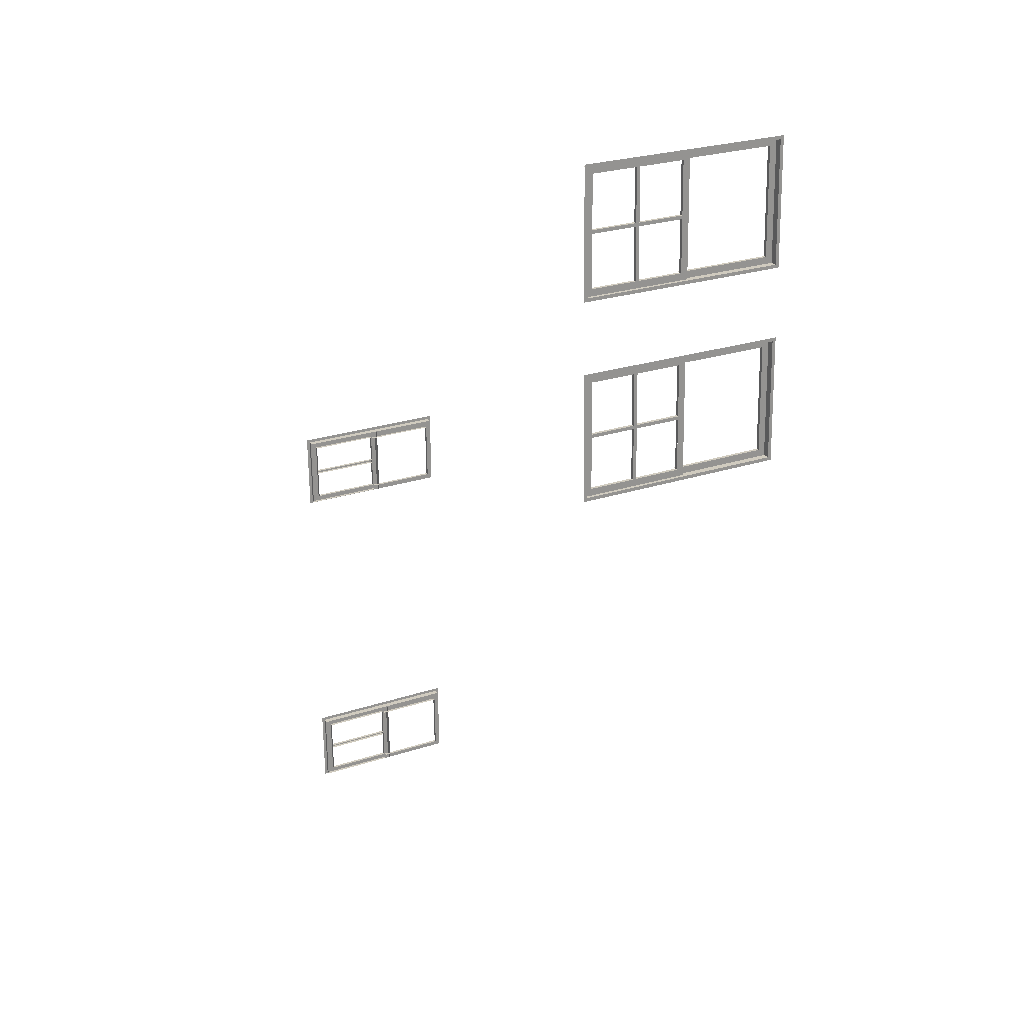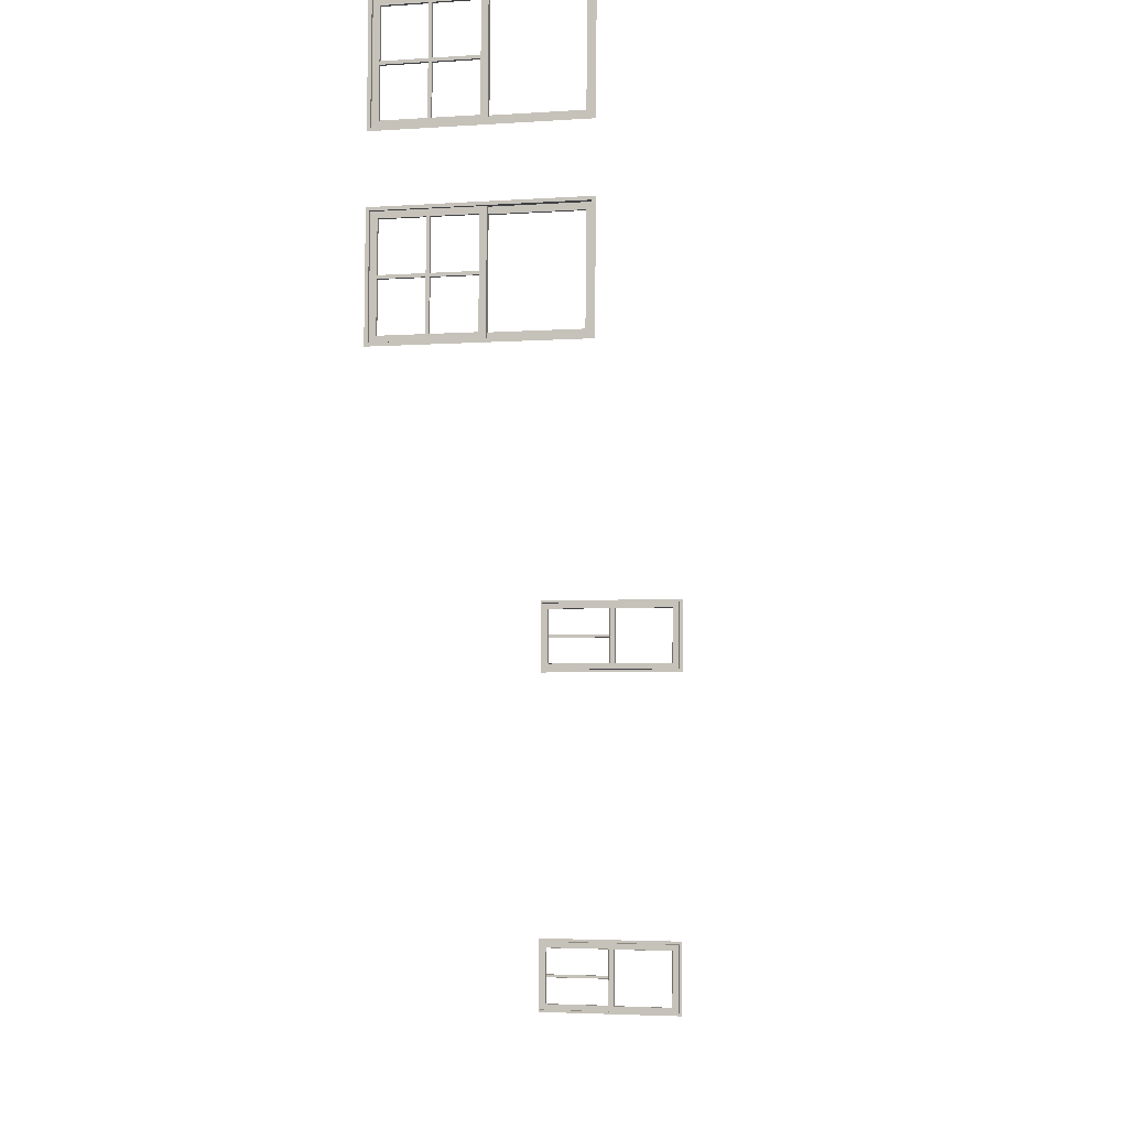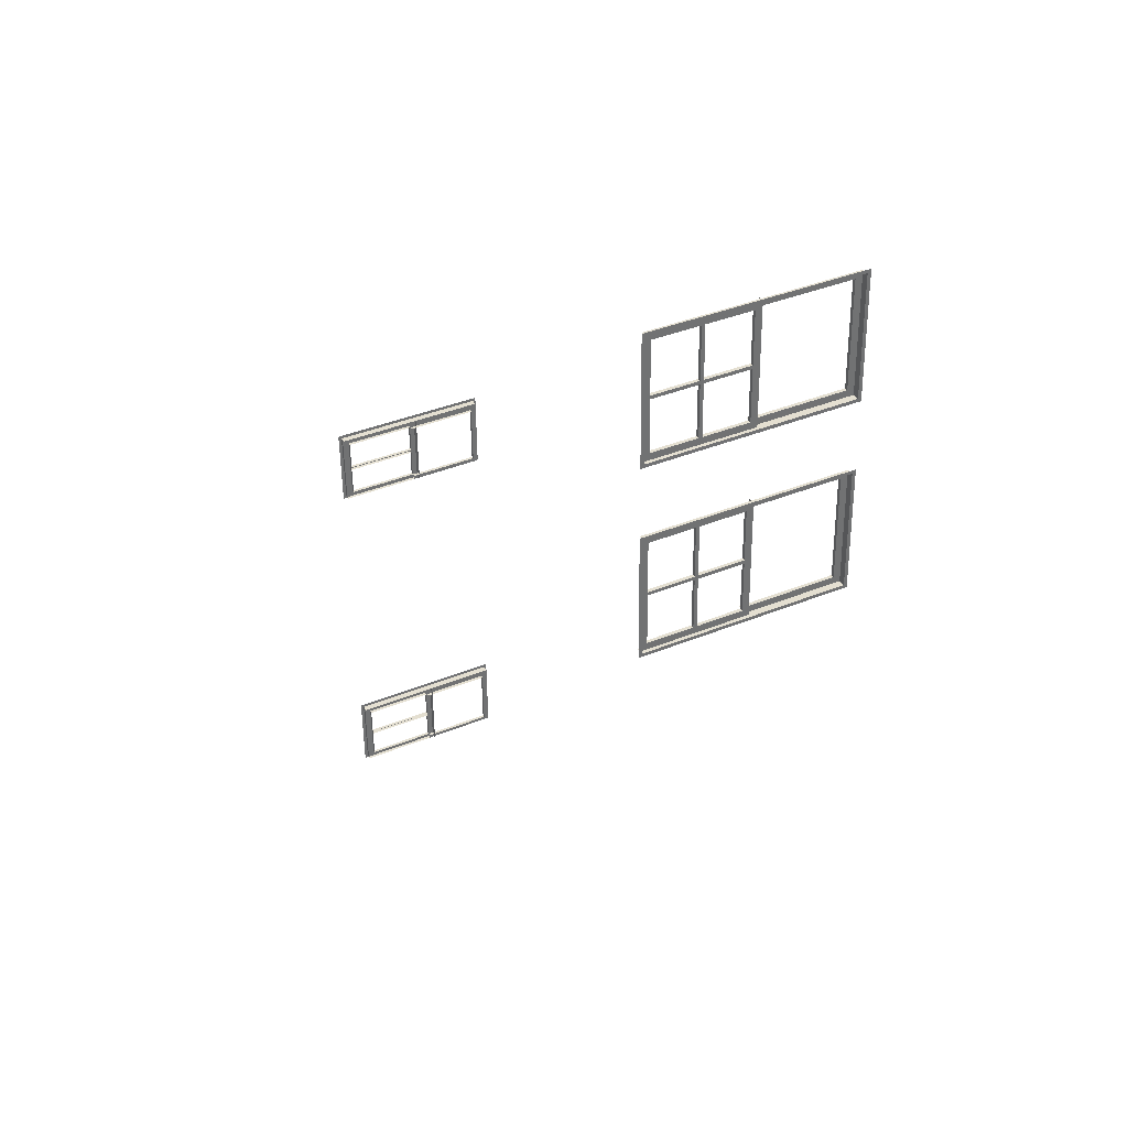
<metadata>
{"format":"obj","ext":"obj","renderer":"f3d","projection":"perspective","resolution":1024,"background":"white","views":[{"elev":25.1,"azim":-118.0,"up":"+Z"},{"elev":-3.6,"azim":-77.2,"up":"+Z"},{"elev":38.2,"azim":-117.4,"up":"+Z"}]}
</metadata>
<code>
o fh2-windows-sides-standard-diningB-frame
v 20.86 9.33 -182.5
v 20.91 9.33 -180.5
v 20.91 9.25 -180.5
v 20.86 9.25 -182.5
v 20.78 9.25 -182.5
v 20.83 9.25 -180.6
v 20.83 9.09 -180.6
v 20.78 9.09 -182.5
v 20.74 9.09 -180.8
v 20.7 9.09 -182.3
v 20.78 9.09 -182.3
v 20.82 9.09 -180.8
v 20.91 9.25 -180.6
v 20.86 9.25 -182.5
v 20.91 5.41 -180.6
v 20.91 5.41 -180.5
v 20.75 5.41 -180.6
v 20.75 9.25 -180.6
v 20.86 5.41 -182.5
v 20.91 5.33 -180.5
v 20.86 5.33 -182.5
v 20.62 5.57 -182.3
v 20.66 5.57 -180.8
v 20.74 5.57 -180.8
v 20.7 5.57 -182.3
v 20.7 5.57 -182.5
v 20.75 5.57 -180.6
v 20.7 5.41 -182.5
v 20.86 5.41 -182.5
v 20.7 9.25 -182.5
v 20.82 7.349 -180.8
v 20.83 7.349 -180.6
v 20.74 7.349 -180.8
v 20.78 7.349 -182.5
v 20.83 7.189 -180.6
v 20.78 7.189 -182.5
v 20.7 7.349 -182.3
v 20.78 7.349 -182.3
v 20.67 7.189 -180.6
v 20.62 7.189 -182.4
v 20.72 7.349 -181.6
v 20.72 9.09 -181.6
v 20.8 9.09 -181.6
v 20.8 7.349 -181.6
v 20.72 9.09 -181.5
v 20.72 7.349 -181.5
v 20.8 7.349 -181.5
v 20.8 9.09 -181.5
v 20.66 7.329 -180.8
v 20.74 7.329 -180.8
v 20.75 7.329 -180.6
v 20.62 7.329 -182.3
v 20.7 7.329 -182.3
v 20.7 7.329 -182.5
v 20.47 7.329 -191.7
v 20.47 7.329 -191.6
v 20.47 5.57 -191.6
v 20.47 5.57 -191.7
v 20.39 7.329 -191.6
v 20.39 5.57 -191.6
v 20.51 5.57 -190.1
v 20.51 7.329 -190.1
v 20.51 7.329 -189.9
v 20.51 5.57 -189.9
v 20.43 5.57 -190.1
v 20.43 7.329 -190.1
v 20.57 9.09 -190.9
v 20.57 9.09 -190.8
v 20.57 7.349 -190.8
v 20.57 7.349 -190.9
v 20.49 9.09 -190.8
v 20.49 7.349 -190.8
v 20.49 7.349 -190.9
v 20.49 9.09 -190.9
v 20.47 9.09 -191.6
v 20.47 7.349 -191.6
v 20.55 7.349 -191.6
v 20.55 9.09 -191.6
v 20.55 9.09 -191.8
v 20.55 7.349 -191.8
v 20.59 7.189 -189.9
v 20.43 7.189 -189.9
v 20.39 7.189 -191.7
v 20.55 7.189 -191.8
v 20.51 7.349 -190.1
v 20.59 7.349 -190.1
v 20.59 7.349 -189.9
v 20.51 9.09 -190.1
v 20.59 9.09 -190.1
v 20.59 9.09 -189.9
v 20.63 9.25 -191.8
v 20.47 9.25 -191.7
v 20.47 5.41 -191.7
v 20.63 5.41 -191.8
v 20.62 9.25 -191.8
v 20.62 5.41 -191.8
v 20.51 5.41 -189.9
v 20.67 5.41 -189.9
v 20.68 5.41 -189.8
v 20.68 5.33 -189.8
v 20.62 5.33 -191.8
v 20.51 9.25 -189.9
v 20.67 9.25 -189.9
v 20.68 9.25 -189.8
v 20.59 9.25 -189.9
v 20.55 9.25 -191.8
v 20.62 9.33 -191.8
v 20.68 9.33 -189.8
v 4.933 4.41 -173
v 4.862 4.41 -175.8
v 4.702 4.41 -175.8
v 4.773 4.41 -173
v 4.933 4.57 -173
v 4.862 4.57 -175.8
v 4.929 4.57 -173.1
v 5.009 4.57 -173.2
v 4.946 4.57 -175.7
v 4.866 4.57 -175.7
v 4.775 4.33 -172.9
v 4.775 4.41 -172.9
v 4.7 4.41 -175.9
v 4.7 4.33 -175.9
v 4.862 9.25 -175.8
v 4.702 9.25 -175.8
v 4.933 9.25 -173
v 4.773 9.25 -173
v 4.782 9.25 -175.8
v 4.853 9.25 -173
v 4.786 9.09 -175.7
v 4.866 9.09 -175.7
v 4.929 9.09 -173.1
v 4.849 9.09 -173.1
v 4.853 9.09 -173
v 4.782 9.09 -175.8
v 4.7 9.25 -175.9
v 4.775 9.25 -172.9
v 4.775 9.33 -172.9
v 4.7 9.33 -175.9
v 4.819 6.849 -174.4
v 4.819 9.09 -174.4
v 4.817 9.09 -174.4
v 4.817 6.849 -174.4
v 4.899 6.849 -174.4
v 4.899 9.09 -174.4
v 4.897 9.09 -174.4
v 4.897 6.849 -174.4
v 4.942 6.689 -175.8
v 5.013 6.689 -173
v 4.853 6.689 -173
v 4.782 6.689 -175.8
v 4.933 6.829 -173
v 4.929 6.829 -173.1
v 4.866 6.829 -175.7
v 4.862 6.829 -175.8
v 4.946 6.829 -175.7
v 5.009 6.829 -173.2
v 4.929 6.849 -173.1
v 4.849 6.849 -173.1
v 4.866 6.849 -175.7
v 4.786 6.849 -175.7
v 4.782 6.849 -175.8
v 4.853 6.849 -173
v 4.866 7.929 -175.7
v 4.897 7.929 -174.4
v 4.817 7.929 -174.4
v 4.786 7.929 -175.7
v 4.897 8.009 -174.4
v 4.866 8.009 -175.7
v 4.786 8.009 -175.7
v 4.817 8.009 -174.4
v 4.849 8.009 -173.1
v 4.819 8.009 -174.4
v 4.819 7.929 -174.4
v 4.849 7.929 -173.1
v 4.929 8.009 -173.1
v 4.899 8.009 -174.4
v 4.899 7.929 -174.4
v 4.929 7.929 -173.1
v 4.935 7.929 -169.7
v 5.015 7.929 -169.7
v 5.046 7.929 -168.5
v 4.966 7.929 -168.5
v 4.966 8.009 -168.5
v 5.046 8.009 -168.5
v 5.015 8.009 -169.7
v 4.935 8.009 -169.7
v 4.933 7.929 -169.8
v 4.933 8.009 -169.8
v 4.903 8.009 -171
v 4.903 7.929 -171
v 5.013 8.009 -169.8
v 4.983 8.009 -171
v 4.983 7.929 -171
v 5.013 7.929 -169.8
v 4.97 9.09 -168.3
v 4.966 9.09 -168.5
v 4.966 6.849 -168.5
v 4.97 6.849 -168.3
v 4.97 6.689 -168.3
v 4.899 6.849 -171.2
v 4.899 6.689 -171.2
v 4.903 6.849 -171
v 4.903 9.09 -171
v 4.899 9.09 -171.2
v 4.983 6.849 -171
v 4.983 9.09 -171
v 5.046 6.849 -168.5
v 5.046 9.09 -168.5
v 5.046 6.829 -168.5
v 5.126 6.829 -168.5
v 5.126 4.57 -168.5
v 5.046 4.57 -168.5
v 4.983 4.57 -171
v 5.063 4.57 -171
v 5.063 6.829 -171
v 4.983 6.829 -171
v 4.979 6.829 -171.2
v 4.979 4.57 -171.2
v 5.05 6.829 -168.3
v 5.05 4.57 -168.3
v 5.059 6.689 -171.2
v 5.13 6.689 -168.3
v 4.933 9.09 -169.8
v 5.013 9.09 -169.8
v 5.013 6.849 -169.8
v 4.933 6.849 -169.8
v 4.935 6.849 -169.7
v 5.015 6.849 -169.7
v 5.015 9.09 -169.7
v 4.935 9.09 -169.7
v 4.892 9.25 -168.3
v 4.89 9.25 -168.3
v 4.89 4.41 -168.3
v 4.892 4.41 -168.3
v 4.892 9.33 -168.3
v 4.817 9.33 -171.3
v 4.817 9.25 -171.3
v 4.819 4.41 -171.2
v 4.819 9.25 -171.2
v 4.817 4.41 -171.3
v 4.97 9.25 -168.3
v 4.899 9.25 -171.2
v 5.05 9.25 -168.3
v 5.05 4.41 -168.3
v 4.979 4.41 -171.2
v 4.979 9.25 -171.2
v 4.892 4.33 -168.3
v 4.817 4.33 -171.3
f 1 2 3 4
f 5 6 7 8
f 9 10 11 12
f 13 6 5 14
f 15 13 3 16
f 15 17 18 13
f 19 16 20 21
f 22 23 24 25
f 26 27 17 28
f 29 28 17 15
f 4 14 29 19
f 14 30 28 29
f 31 12 7 32
f 33 9 12 31
f 34 32 35 36
f 37 33 31 38
f 35 39 40 36
f 8 11 38 34
f 10 37 38 11
f 41 42 43 44
f 45 46 47 48
f 43 48 47 44
f 23 49 50 24
f 24 50 51 27
f 52 22 25 53
f 54 53 25 26
f 55 56 57 58
f 59 60 57 56
f 61 62 63 64
f 65 66 62 61
f 67 68 69 70
f 71 72 69 68
f 73 74 67 70
f 75 76 77 78
f 79 78 77 80
f 81 82 83 84
f 76 85 86 77
f 80 87 81 84
f 85 88 89 86
f 86 89 90 87
f 91 92 93 94
f 95 91 94 96
f 94 93 97 98
f 58 64 97 93
f 60 65 61 57
f 96 99 100 101
f 98 97 102 103
f 98 103 104 99
f 103 105 106 91
f 88 75 78 89
f 106 105 90 79
f 107 108 104 95
f 109 110 111 112
f 109 113 114 110
f 115 116 117 118
f 119 120 121 122
f 110 123 124 111
f 125 109 112 126
f 127 128 126 124
f 129 130 131 132
f 133 128 127 134
f 111 124 135 121
f 136 137 138 135
f 136 126 112 120
f 139 140 141 142
f 139 143 144 140
f 141 145 146 142
f 147 148 149 150
f 151 152 115 113
f 118 153 154 114
f 118 117 155 153
f 152 156 116 115
f 132 131 157 158
f 158 157 159 160
f 160 159 130 129
f 160 129 134 161
f 149 162 161 150
f 133 132 158 162
f 163 164 165 166
f 167 168 169 170
f 165 170 169 166
f 171 172 173 174
f 171 175 176 172
f 173 177 178 174
f 179 180 181 182
f 183 184 185 186
f 183 186 179 182
f 187 188 189 190
f 191 192 189 188
f 193 194 187 190
f 195 196 197 198
f 199 198 200 201
f 202 203 204 200
f 202 205 206 203
f 197 207 205 202
f 196 208 207 197
f 209 210 211 212
f 213 214 215 216
f 213 216 217 218
f 219 209 212 220
f 221 222 199 201
f 223 224 225 226
f 227 228 229 230
f 227 230 223 226
f 231 232 233 234
f 231 235 236 237
f 238 239 237 240
f 195 241 242 204
f 203 206 208 196
f 242 241 232 239
f 243 244 233 232
f 245 246 239 238
f 247 234 240 248
f 212 211 214 213
f 244 220 218 245
f 244 245 238 233

</code>
